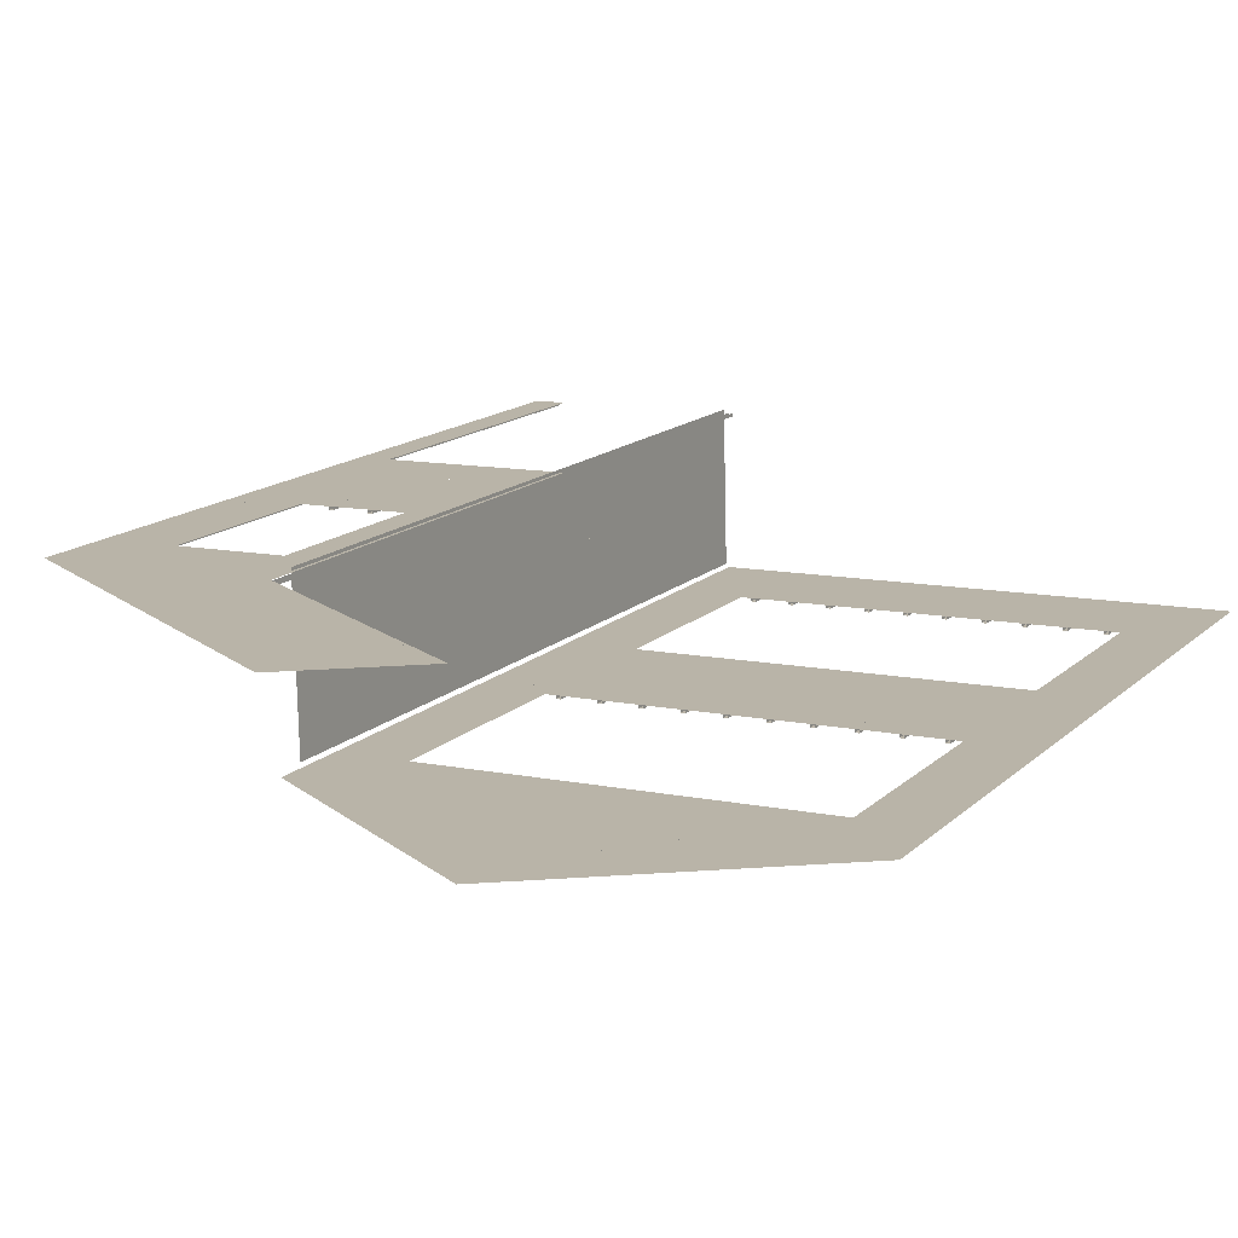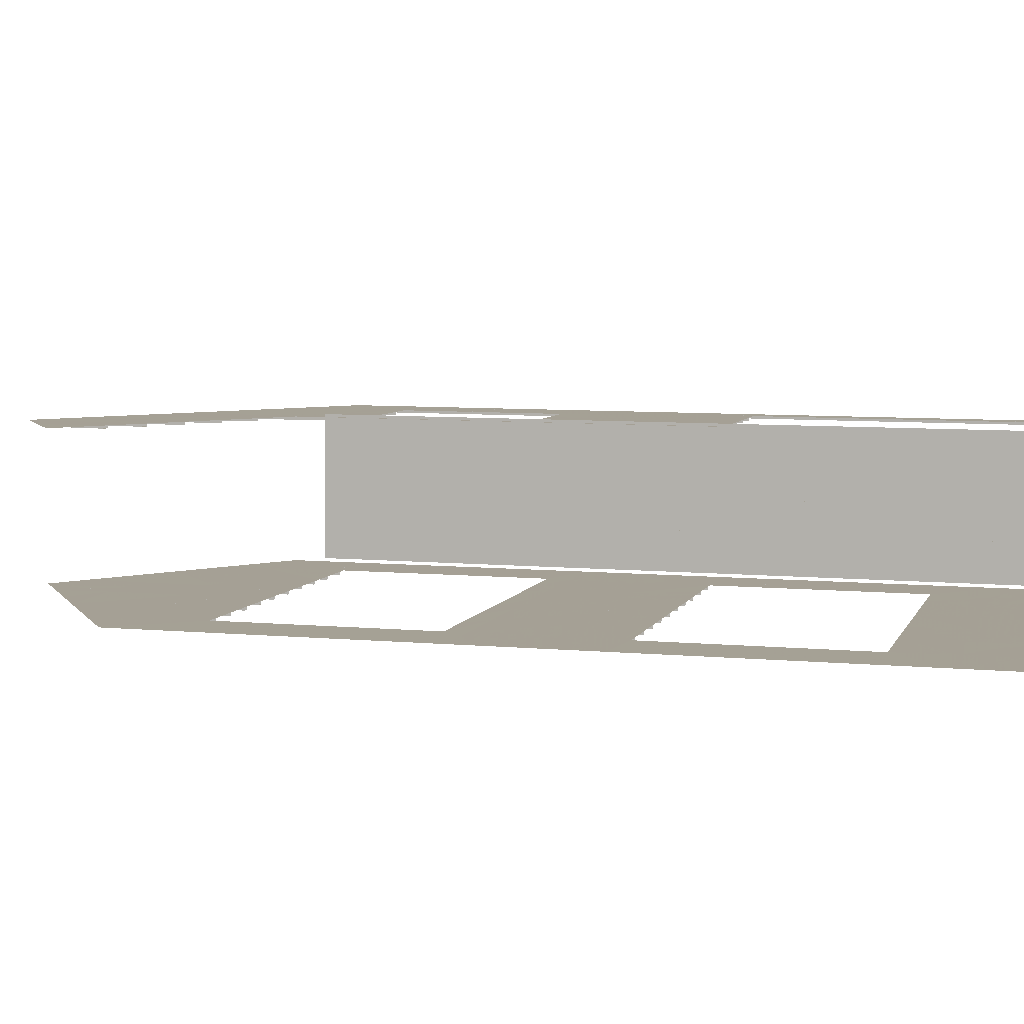
<metadata>
{"format":"obj","ext":"obj","renderer":"f3d","projection":"perspective","resolution":1024,"background":"white","views":[{"elev":14.1,"azim":-152.6,"up":"+Z"},{"elev":7.3,"azim":-75.1,"up":"+Z"}]}
</metadata>
<code>
o fh2-sidingFront-base-board-x-surface
v 21.83 13.69 -207.1
v 23.55 13.69 -207.2
v 23.55 11.33 -207.2
v 21.83 11.33 -207.1
v 20.1 13.69 -207.1
v 20.1 11.33 -207.1
v 21.74 15 -207.1
v 21.74 16.55 -207.1
v 21.74 18.11 -207.1
v 21.83 18.41 -207.1
v 23.55 16.05 -207.2
v 20.4 15 -207.1
v 18.38 13.69 -207
v 19.07 15 -207.1
v 19.07 16.55 -207.1
v 23.55 20.77 -207.2
v 23.55 18.41 -207.2
v 21.83 20.77 -207.1
v 22.22 22.54 -207.1
v 23.55 21.66 -207.2
v 21.74 19.66 -207.1
v 20.4 19.66 -207.1
v 20.1 20.77 -207.1
v 19.56 24.31 -207.1
v 20.89 23.43 -207.1
v 18.38 23.13 -207
v 19.07 19.66 -207.1
v 19.07 18.11 -207.1
v 18.38 18.41 -207
v 18.06 16.49 -207
v 18.06 14.77 -207
v 18.38 20.77 -207
v 18.06 18.22 -207
v 18.06 19.94 -207
v 18.06 21.66 -207
v 18.06 13.05 -207
v 18.06 11.33 -207
v 16.74 22.53 -207
v 18.22 25.2 -207
v 16.89 26.08 -207
v 15.43 23.41 -207
v 15.56 26.97 -207
v 12.85 26.94 -206.9
v 14.11 24.28 -206.9
v 12.79 25.15 -206.9
v 14.23 27.85 -206.9
v 11.48 26.03 -206.9
v 18.04 20.83 -211
v 18.14 20.83 -207
v 18.14 11.33 -207
v 18.04 11.33 -211
v 18.14 1 -207
v 18.04 1 -211
v 16.08 2.476 -211
v 17.96 2.476 -211
v 17.96 1 -211
v 16.08 1 -211
v 16.08 11.33 -211
v 17.96 11.33 -211
v 17.96 9.854 -211
v 14.2 2.476 -210.9
v 14.2 1 -210.9
v 12.32 2.476 -210.9
v 12.32 1 -210.9
v 10.44 2.476 -210.8
v 10.44 1 -210.8
v 8.559 2.476 -210.8
v 8.559 1 -210.8
v 6.679 2.476 -210.7
v 6.679 1 -210.7
v 4.8 2.476 -210.7
v 4.8 1 -210.7
v 4.8 9.854 -210.7
v 4.8 11.33 -210.7
v 6.679 11.33 -210.7
v 16.21 3.997 -211
v 17.96 3.951 -211
v 17.96 5.427 -211
v 16.21 5.13 -211
v 13.45 3.997 -210.9
v 14.83 3.997 -211
v 14.2 3.951 -210.9
v 16.21 6.263 -211
v 12.32 3.951 -210.9
v 12.07 3.997 -210.9
v 10.44 3.951 -210.8
v 10.69 3.997 -210.8
v 16.21 7.397 -211
v 17.96 6.903 -211
v 17.96 8.379 -211
v 16.21 8.53 -211
v 16.21 9.663 -211
v 14.2 11.33 -210.9
v 14.83 9.663 -211
v 14.2 9.854 -210.9
v 13.45 9.663 -210.9
v 12.32 9.854 -210.9
v 12.07 9.663 -210.9
v 12.32 11.33 -210.9
v 10.44 9.854 -210.8
v 10.44 11.33 -210.8
v 10.69 9.663 -210.8
v 8.559 3.951 -210.8
v 6.679 3.951 -210.7
v 9.307 3.997 -210.8
v 7.927 3.997 -210.8
v 6.546 3.997 -210.7
v 4.8 3.951 -210.7
v 6.546 5.13 -210.7
v 4.8 5.427 -210.7
v 4.8 6.903 -210.7
v 6.546 6.263 -210.7
v 9.307 9.663 -210.8
v 8.559 9.854 -210.8
v 7.927 9.663 -210.8
v 8.559 11.33 -210.8
v 6.679 9.854 -210.7
v 6.546 9.663 -210.7
v 6.546 8.53 -210.7
v 6.546 7.397 -210.7
v 4.8 8.379 -210.7
v 9.937 14 -210.8
v 9.937 9.663 -210.8
v 9.935 9.663 -210.9
v 9.935 14 -210.9
v 9.819 14 -210.9
v 9.819 9.663 -210.9
v 9.821 9.663 -210.8
v 9.821 14 -210.8
v 10.94 14 -210.9
v 10.94 9.663 -210.9
v 10.94 9.663 -210.9
v 10.94 14 -210.9
v 10.82 14 -210.9
v 10.82 9.663 -210.9
v 10.82 9.663 -210.9
v 10.82 14 -210.9
v 11.93 14 -211
v 11.93 9.663 -211
v 11.82 9.663 -211
v 11.82 14 -211
v 11.82 9.663 -210.9
v 11.82 14 -210.9
v 11.94 14 -210.9
v 11.94 9.663 -210.9
v 12.93 14 -211
v 12.93 9.663 -211
v 12.82 9.663 -211
v 12.82 14 -211
v 12.82 9.663 -210.9
v 12.82 14 -210.9
v 12.94 14 -210.9
v 12.94 9.663 -210.9
v 13.93 14 -211
v 13.93 9.663 -211
v 13.82 9.663 -211
v 13.82 14 -211
v 13.82 9.663 -210.9
v 13.82 14 -210.9
v 13.94 14 -210.9
v 13.94 9.663 -210.9
v 8.938 14 -210.8
v 8.938 9.663 -210.8
v 8.936 9.663 -210.9
v 8.936 14 -210.9
v 8.819 14 -210.9
v 8.819 9.663 -210.9
v 8.821 9.663 -210.8
v 8.821 14 -210.8
v 7.938 14 -210.8
v 7.938 9.663 -210.8
v 7.936 9.663 -210.9
v 7.936 14 -210.9
v 7.819 14 -210.9
v 7.819 9.663 -210.9
v 7.821 9.663 -210.8
v 7.821 14 -210.8
v 15.94 14 -211
v 15.94 9.663 -211
v 15.93 9.663 -211.1
v 15.93 14 -211.1
v 15.82 14 -211.1
v 15.82 9.663 -211.1
v 15.82 9.663 -211
v 15.82 14 -211
v 14.93 14 -211
v 14.93 9.663 -211
v 14.82 9.663 -211
v 14.82 14 -211
v 14.82 9.663 -211
v 14.82 14 -211
v 14.94 14 -211
v 14.94 9.663 -211
v 16.08 13.43 -211
v 17.96 13.43 -211
v 14.2 13.43 -210.9
v 12.32 13.43 -210.9
v 10.44 13.43 -210.8
v 10.44 23.93 -210.8
v 12.32 23.93 -210.9
v 12.32 21.83 -210.9
v 10.44 21.83 -210.8
v 8.559 13.43 -210.8
v 6.679 13.43 -210.7
v 4.8 13.43 -210.7
v 17.96 15.53 -211
v 16.21 14 -211
v 16.21 15.41 -211
v 17.96 17.63 -211
v 16.21 16.83 -211
v 16.21 18.25 -211
v 17.96 19.73 -211
v 16.21 19.66 -211
v 14.83 14 -211
v 13.45 14 -210.9
v 12.07 14 -210.9
v 16.08 21.83 -211
v 14.83 19.66 -211
v 10.69 14 -210.8
v 17.96 21.66 -211
v 14.2 19.73 -210.9
v 15.76 23.12 -211
v 16.86 22.39 -211
v 14.67 23.84 -210.9
v 12.32 19.73 -210.9
v 12.07 19.66 -210.9
v 13.45 19.66 -210.9
v 10.69 19.66 -210.8
v 10.44 19.73 -210.8
v 12.47 25.3 -210.9
v 13.57 24.57 -210.9
v 11.38 26.03 -210.9
v 9.307 14 -210.8
v 7.927 14 -210.8
v 9.307 19.66 -210.8
v 6.546 14 -210.7
v 4.8 15.53 -210.7
v 6.546 15.41 -210.7
v 4.8 17.63 -210.7
v 6.546 18.25 -210.7
v 6.546 16.83 -210.7
v 4.8 19.73 -210.7
v 6.546 19.66 -210.7
v 8.559 19.73 -210.8
v 6.679 21.83 -210.7
v 10.28 25.3 -210.8
v 9.185 24.57 -210.8
v 8.089 23.84 -210.8
v 6.679 19.73 -210.7
v 7.927 19.66 -210.8
v 4.8 21.66 -210.7
v 5.896 22.39 -210.7
v 6.993 23.12 -210.8
v 6.938 14 -210.8
v 6.938 9.663 -210.8
v 6.936 9.663 -210.8
v 6.936 14 -210.8
v 6.82 14 -210.8
v 6.82 9.663 -210.8
v 6.822 9.663 -210.8
v 6.822 14 -210.8
v 18.89 20.33 -207.1
v 18.89 9.66 -207.1
v 18.9 9.66 -207.1
v 18.9 20.33 -207.1
v 19.01 20.33 -207.1
v 19.01 9.66 -207.1
v 19.01 9.66 -207.1
v 19.01 20.33 -207.1
v 23.55 1 -207.2
v 22.75 5.33 -207.2
v 22.75 9.66 -207.2
v 22.75 1 -207.2
v 18.06 9.66 -207
v 21.01 15 -207.1
v 21.01 9.66 -207.1
v 21.01 9.66 -207.2
v 21.01 15 -207.2
v 20.89 15 -207.2
v 20.89 9.66 -207.2
v 20.9 9.66 -207.1
v 20.9 15 -207.1
v 20.01 15 -207.2
v 20.01 9.66 -207.2
v 19.89 9.66 -207.2
v 19.89 15 -207.2
v 19.9 9.66 -207.1
v 19.9 15 -207.1
v 20.01 15 -207.1
v 20.01 9.66 -207.1
v 15.82 22.08 -211.1
v 15.82 19.66 -211.1
v 15.82 19.66 -211
v 15.82 22.08 -211
v 15.93 22 -211.1
v 15.93 19.66 -211.1
v 15.94 22 -211
v 15.94 19.66 -211
v 14.93 22.67 -211
v 14.93 19.66 -211
v 14.82 19.66 -211
v 14.82 22.74 -211
v 14.82 19.66 -211
v 14.82 22.74 -211
v 14.94 22.67 -211
v 14.94 19.66 -211
v 13.93 23.33 -211
v 13.93 19.66 -211
v 13.82 19.66 -211
v 13.82 23.41 -211
v 13.94 23.33 -210.9
v 13.94 19.66 -210.9
v 13.82 19.66 -210.9
v 13.82 23.41 -210.9
v 12.93 23.99 -211
v 12.93 19.66 -211
v 12.82 19.66 -211
v 12.82 24.07 -211
v 12.94 23.99 -210.9
v 12.94 19.66 -210.9
v 12.82 19.66 -210.9
v 12.82 24.07 -210.9
v 11.93 24.66 -211
v 11.93 19.66 -211
v 11.82 19.66 -211
v 11.82 24.73 -211
v 11.94 24.66 -210.9
v 11.94 19.66 -210.9
v 11.82 19.66 -210.9
v 11.82 24.73 -210.9
v 18.01 24.34 -207.1
v 18.01 1 -207.1
v 17.89 1 -207.1
v 17.89 24.42 -207.1
v 18.01 24.34 -207
v 18.01 1 -207
v 17.9 1 -207
v 17.9 24.42 -207
v 19.01 23.68 -207.1
v 19.01 21.02 -207.1
v 18.89 21.1 -207.1
v 18.89 23.75 -207.1
v 18.9 21.1 -207.1
v 18.9 23.75 -207.1
v 19.01 23.68 -207.1
v 19.01 21.02 -207.1
v 19.89 23.09 -207.2
v 19.89 19.66 -207.2
v 19.9 19.66 -207.1
v 19.9 23.09 -207.1
v 20.01 23.01 -207.2
v 20.01 19.66 -207.2
v 20.01 23.01 -207.1
v 20.01 19.66 -207.1
v 21.01 22.35 -207.2
v 21.01 19.66 -207.2
v 20.89 19.66 -207.2
v 20.89 22.43 -207.2
v 20.9 19.66 -207.1
v 20.9 22.43 -207.1
v 21.01 22.35 -207.1
v 21.01 19.66 -207.1
v 22.01 21.68 -207.2
v 22.01 9.66 -207.2
v 21.89 9.66 -207.2
v 21.89 21.76 -207.2
v 21.9 9.66 -207.1
v 21.9 21.76 -207.1
v 22.01 21.68 -207.1
v 22.01 9.66 -207.1
v 23.01 21.02 -207.2
v 23.01 1 -207.2
v 22.89 1 -207.2
v 22.89 21.1 -207.2
v 22.89 1 -207.2
v 22.89 21.1 -207.2
v 23.01 21.02 -207.2
v 23.01 1 -207.2
v 10.94 24.74 -210.9
v 10.94 19.66 -210.9
v 10.82 19.66 -210.9
v 10.82 24.66 -210.9
v 10.94 24.74 -210.9
v 10.94 19.66 -210.9
v 10.82 19.66 -210.9
v 10.82 24.66 -210.9
v 9.937 24.07 -210.8
v 9.937 19.66 -210.8
v 9.935 19.66 -210.9
v 9.935 24.07 -210.9
v 9.819 19.66 -210.9
v 9.819 23.99 -210.9
v 9.821 19.66 -210.8
v 9.821 23.99 -210.8
v 8.936 23.41 -210.9
v 8.936 19.66 -210.9
v 8.819 19.66 -210.9
v 8.819 23.33 -210.9
v 8.938 23.41 -210.8
v 8.938 19.66 -210.8
v 8.821 19.66 -210.8
v 8.821 23.33 -210.8
v 7.936 22.74 -210.9
v 7.936 19.66 -210.9
v 7.819 19.66 -210.9
v 7.819 22.67 -210.9
v 7.938 22.74 -210.8
v 7.938 19.66 -210.8
v 7.821 19.66 -210.8
v 7.821 22.67 -210.8
v 6.936 22.08 -210.8
v 6.936 19.66 -210.8
v 6.82 19.66 -210.8
v 6.82 22 -210.8
v 6.938 22.08 -210.8
v 6.938 19.66 -210.8
v 6.822 19.66 -210.8
v 6.822 22 -210.8
v 18.12 20.33 -207.8
v 18.12 2.583 -207.8
v 18.2 2.583 -207.8
v 18.2 20.33 -207.8
v 18.19 2.583 -208
v 18.19 20.33 -208
v 18.11 2.583 -208
v 18.11 20.33 -208
v 18.17 20.33 -208.8
v 18.17 2.583 -208.8
v 18.17 2.583 -209
v 18.17 20.33 -209
v 18.09 20.33 -208.8
v 18.09 2.583 -208.8
v 18.09 2.583 -209
v 18.09 20.33 -209
v 18.15 20.33 -209.8
v 18.15 2.583 -209.8
v 18.14 2.583 -210
v 18.14 20.33 -210
v 18.07 20.33 -209.8
v 18.07 2.583 -209.8
v 18.06 2.583 -210
v 18.06 20.33 -210
v 16.94 21.34 -211
v 16.94 2.583 -211
v 16.93 2.583 -211.1
v 16.93 21.34 -211.1
v 16.82 2.583 -211.1
v 16.82 21.42 -211.1
v 16.82 2.583 -211
v 16.82 21.42 -211
v 15.93 3.997 -211.1
v 15.93 2.583 -211.1
v 15.82 2.583 -211.1
v 15.82 3.997 -211.1
v 15.94 3.997 -211
v 15.94 2.583 -211
v 15.82 2.583 -211
v 15.82 3.997 -211
v 14.94 3.997 -211
v 14.94 2.583 -211
v 14.93 2.583 -211
v 14.93 3.997 -211
v 14.82 2.583 -211
v 14.82 3.997 -211
v 14.82 2.583 -211
v 14.82 3.997 -211
v 13.94 3.997 -210.9
v 13.94 2.583 -210.9
v 13.93 2.583 -211
v 13.93 3.997 -211
v 13.82 2.583 -211
v 13.82 3.997 -211
v 13.82 2.583 -210.9
v 13.82 3.997 -210.9
v 12.94 3.997 -210.9
v 12.94 2.583 -210.9
v 12.93 2.583 -211
v 12.93 3.997 -211
v 12.82 2.583 -211
v 12.82 3.997 -211
v 12.82 2.583 -210.9
v 12.82 3.997 -210.9
v 11.94 3.997 -210.9
v 11.94 2.583 -210.9
v 11.93 2.583 -211
v 11.93 3.997 -211
v 11.82 2.583 -211
v 11.82 3.997 -211
v 11.82 2.583 -210.9
v 11.82 3.997 -210.9
v 10.94 3.997 -210.9
v 10.94 2.583 -210.9
v 10.94 2.583 -210.9
v 10.94 3.997 -210.9
v 10.82 2.583 -210.9
v 10.82 3.997 -210.9
v 10.82 2.583 -210.9
v 10.82 3.997 -210.9
v 9.935 3.997 -210.9
v 9.935 2.583 -210.9
v 9.819 2.583 -210.9
v 9.819 3.997 -210.9
v 9.937 3.997 -210.8
v 9.937 2.583 -210.8
v 9.821 2.583 -210.8
v 9.821 3.997 -210.8
v 8.938 3.997 -210.8
v 8.938 2.583 -210.8
v 8.936 2.583 -210.9
v 8.936 3.997 -210.9
v 8.819 2.583 -210.9
v 8.819 3.997 -210.9
v 8.821 2.583 -210.8
v 8.821 3.997 -210.8
v 7.938 3.997 -210.8
v 7.938 2.583 -210.8
v 7.936 2.583 -210.9
v 7.936 3.997 -210.9
v 7.819 2.583 -210.9
v 7.819 3.997 -210.9
v 7.821 2.583 -210.8
v 7.821 3.997 -210.8
v 6.938 3.997 -210.8
v 6.938 2.583 -210.8
v 6.936 2.583 -210.8
v 6.936 3.997 -210.8
v 6.82 2.583 -210.8
v 6.82 3.997 -210.8
v 6.822 2.583 -210.8
v 6.822 3.997 -210.8
v 5.937 21.42 -210.8
v 5.937 2.583 -210.8
v 5.82 2.583 -210.8
v 5.82 21.34 -210.8
v 5.822 2.583 -210.7
v 5.822 21.34 -210.7
v 5.939 21.42 -210.7
v 5.939 2.583 -210.7
v 16.01 25.67 -207
v 16.01 23.02 -207
v 16.01 23.02 -207.1
v 16.01 25.67 -207.1
v 15.89 25.75 -207.1
v 15.89 23.09 -207.1
v 15.9 23.09 -207
v 15.9 25.75 -207
v 15.01 26.33 -207
v 15.01 23.68 -207
v 15.01 23.68 -207
v 15.01 26.33 -207
v 14.9 26.41 -207
v 14.9 23.76 -207
v 14.9 23.76 -207
v 14.9 26.41 -207
v 14.01 26.71 -206.9
v 14.01 24.34 -206.9
v 14.01 24.34 -207
v 14.01 26.71 -207
v 13.9 24.42 -207
v 13.9 26.64 -207
v 13.9 24.42 -206.9
v 13.9 26.64 -206.9
v 12.9 25.97 -207
v 12.9 25.09 -207
v 12.9 25.09 -206.9
v 12.9 25.97 -206.9
v 13.01 26.05 -206.9
v 13.01 25.01 -206.9
v 13.01 25.01 -207
v 13.01 26.05 -207
v 17.01 25 -207
v 17.01 22.35 -207
v 17.01 22.35 -207.1
v 17.01 25 -207.1
v 16.89 25.08 -207.1
v 16.89 22.43 -207.1
v 16.9 22.43 -207
v 16.9 25.08 -207
f 1 2 3 4
f 5 1 4 6
f 1 7 8
f 9 10 8
f 1 11 2
f 11 1 10
f 12 7 1 5
f 5 13 14 12
f 15 14 13
f 13 5 6
f 8 10 1
f 16 17 10 18
f 17 11 10
f 19 20 18
f 20 16 18
f 18 10 9 21
f 21 22 23 18
f 24 25 23
f 18 23 25
f 23 26 24
f 27 23 22
f 19 18 25
f 28 15 29
f 30 13 31
f 29 32 27 28
f 32 29 33 34
f 35 26 32
f 30 33 29
f 6 36 13
f 13 36 31
f 29 13 30
f 29 15 13
f 6 37 36
f 35 32 34
f 38 26 35
f 26 23 32
f 39 26 38
f 38 40 39
f 40 41 42
f 41 40 38
f 26 39 24
f 43 44 45
f 42 44 46
f 44 43 46
f 45 47 43
f 41 44 42
f 32 23 27
f 48 49 50 51
f 51 50 52 53
f 54 55 56 57
f 58 59 60
f 61 54 57 62
f 63 61 62 64
f 65 63 64 66
f 67 65 66 68
f 69 67 68 70
f 71 69 70 72
f 73 74 75
f 76 77 55
f 54 76 55
f 78 77 76 79
f 80 81 82
f 81 76 54 61
f 83 78 79
f 82 61 63 84
f 81 61 82
f 85 80 84
f 84 80 82
f 84 63 65 86
f 87 85 84 86
f 88 89 83
f 78 83 89
f 90 89 88 91
f 60 90 91 92
f 58 60 92
f 93 94 95
f 96 95 94
f 97 95 96 98
f 93 58 92 94
f 93 95 97 99
f 99 97 100 101
f 98 102 100 97
f 67 103 86 65
f 69 104 103 67
f 105 103 106
f 86 103 105 87
f 103 104 107 106
f 107 104 69
f 71 107 69
f 108 107 71
f 109 107 108 110
f 110 111 112 109
f 100 102 113
f 114 113 115
f 113 114 100
f 101 100 114 116
f 117 114 115 118
f 116 114 117 75
f 119 120 111 121
f 111 120 112
f 118 119 121 73
f 73 75 117
f 117 118 73
f 122 123 124 125
f 126 127 128 129
f 125 124 127 126
f 130 131 132 133
f 134 135 136 137
f 133 132 135 134
f 138 139 140 141
f 141 140 142 143
f 144 145 139 138
f 146 147 148 149
f 149 148 150 151
f 152 153 147 146
f 154 155 156 157
f 157 156 158 159
f 160 161 155 154
f 162 163 164 165
f 166 167 168 169
f 165 164 167 166
f 170 171 172 173
f 174 175 176 177
f 173 172 175 174
f 178 179 180 181
f 182 183 184 185
f 181 180 183 182
f 186 187 188 189
f 189 188 190 191
f 192 193 187 186
f 194 195 59 58
f 196 194 58 93
f 197 196 93 99
f 198 197 99 101
f 199 200 201 202
f 203 198 101 116
f 204 203 116 75
f 205 204 75 74
f 206 195 207 208
f 194 207 195
f 209 206 208 210
f 209 210 211
f 212 209 211 213
f 194 196 214 207
f 215 214 196
f 196 197 216 215
f 217 213 218
f 219 216 197 198
f 220 212 213
f 217 218 221
f 220 213 217
f 222 223 217
f 220 217 223
f 217 224 222
f 201 217 221 225
f 217 201 224
f 226 225 227
f 226 228 229 225
f 201 200 224
f 200 230 231
f 230 200 232
f 200 199 232
f 231 224 200
f 225 221 227
f 218 227 221
f 198 233 219
f 203 233 198
f 234 233 203
f 229 228 235
f 203 204 236 234
f 205 236 204
f 205 237 238 236
f 239 240 241
f 237 239 241 238
f 239 242 243 240
f 235 244 229
f 229 244 202
f 202 244 245
f 229 202 201 225
f 232 199 246
f 247 246 199
f 199 248 247
f 248 199 202
f 202 245 248
f 244 249 245
f 245 249 243
f 250 243 249 244
f 242 251 243
f 252 253 245
f 245 253 248
f 245 251 252
f 251 245 243
f 235 250 244
f 254 255 256 257
f 258 259 260 261
f 257 256 259 258
f 262 263 264 265
f 266 267 268 269
f 269 268 263 262
f 3 270 271 272
f 273 271 270
f 3 272 37
f 274 37 272
f 275 276 277 278
f 279 280 281 282
f 278 277 280 279
f 283 284 285 286
f 286 285 287 288
f 289 290 284 283
f 291 292 293 294
f 295 296 292 291
f 297 298 296 295
f 299 300 301 302
f 302 301 303 304
f 305 306 300 299
f 307 308 309 310
f 311 312 308 307
f 310 309 313 314
f 315 316 317 318
f 319 320 316 315
f 318 317 321 322
f 323 324 325 326
f 327 328 324 323
f 326 325 329 330
f 331 332 333 334
f 335 336 332 331
f 334 333 337 338
f 339 340 341 342
f 342 341 343 344
f 345 346 340 339
f 347 348 349 350
f 351 352 348 347
f 353 354 352 351
f 355 356 357 358
f 358 357 359 360
f 361 362 356 355
f 363 364 365 366
f 366 365 367 368
f 369 370 364 363
f 371 372 373 374
f 374 373 375 376
f 377 378 372 371
f 379 380 381 382
f 383 384 380 379
f 382 381 385 386
f 387 388 389 390
f 390 389 391 392
f 392 391 393 394
f 395 396 397 398
f 399 400 396 395
f 398 397 401 402
f 403 404 405 406
f 407 408 404 403
f 406 405 409 410
f 411 412 413 414
f 415 416 412 411
f 414 413 417 418
f 419 420 421 422
f 422 421 423 424
f 424 423 425 426
f 427 428 429 430
f 431 432 428 427
f 430 429 433 434
f 435 436 437 438
f 439 440 436 435
f 438 437 441 442
f 443 444 445 446
f 446 445 447 448
f 448 447 449 450
f 451 452 453 454
f 455 456 452 451
f 454 453 457 458
f 459 460 461 462
f 462 461 463 464
f 464 463 465 466
f 467 468 469 470
f 470 469 471 472
f 472 471 473 474
f 475 476 477 478
f 478 477 479 480
f 480 479 481 482
f 483 484 485 486
f 486 485 487 488
f 488 487 489 490
f 491 492 493 494
f 494 493 495 496
f 496 495 497 498
f 499 500 501 502
f 503 504 500 499
f 502 501 505 506
f 507 508 509 510
f 510 509 511 512
f 512 511 513 514
f 515 516 517 518
f 518 517 519 520
f 520 519 521 522
f 523 524 525 526
f 526 525 527 528
f 528 527 529 530
f 531 532 533 534
f 534 533 535 536
f 537 538 532 531
f 539 540 541 542
f 543 544 545 546
f 542 541 544 543
f 547 548 549 550
f 551 552 553 554
f 550 549 552 551
f 555 556 557 558
f 558 557 559 560
f 560 559 561 562
f 563 564 565 566
f 567 568 569 570
f 570 569 564 563
f 571 572 573 574
f 575 576 577 578
f 574 573 576 575

</code>
